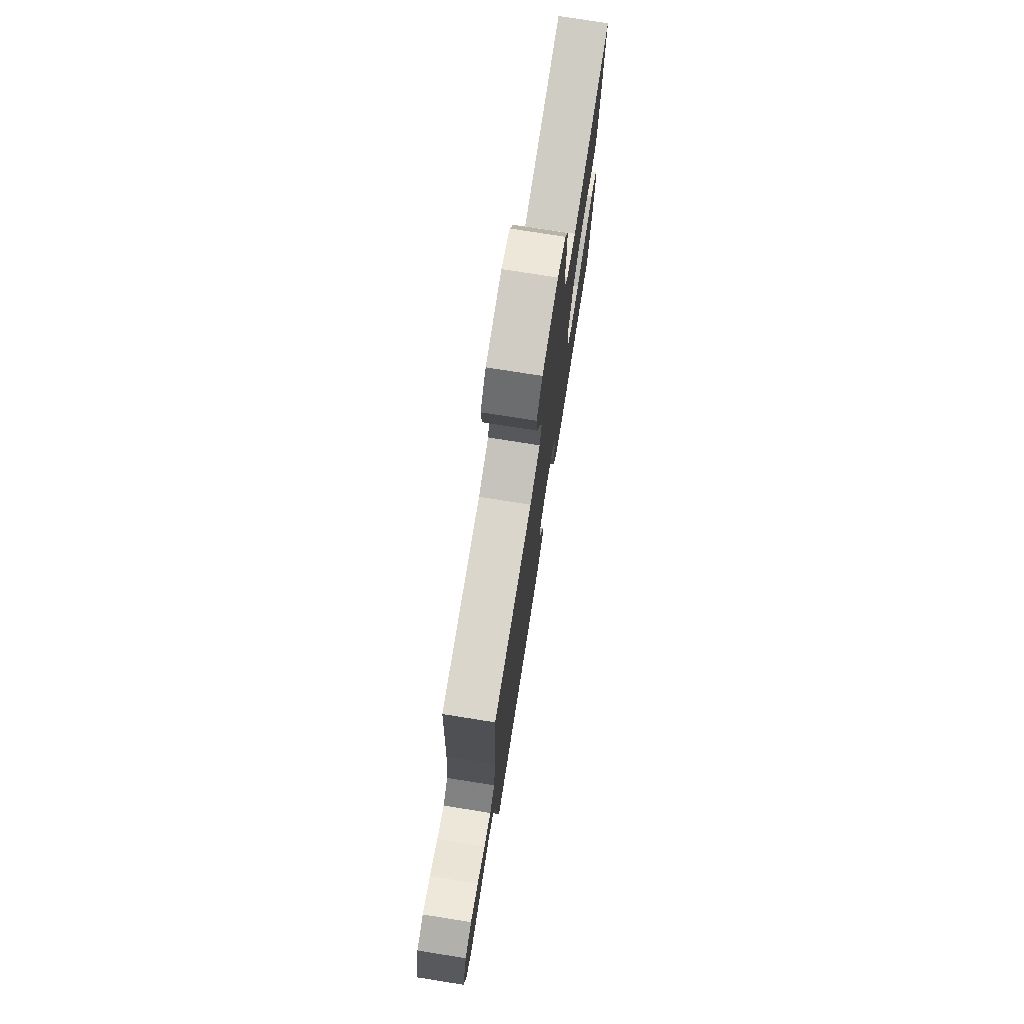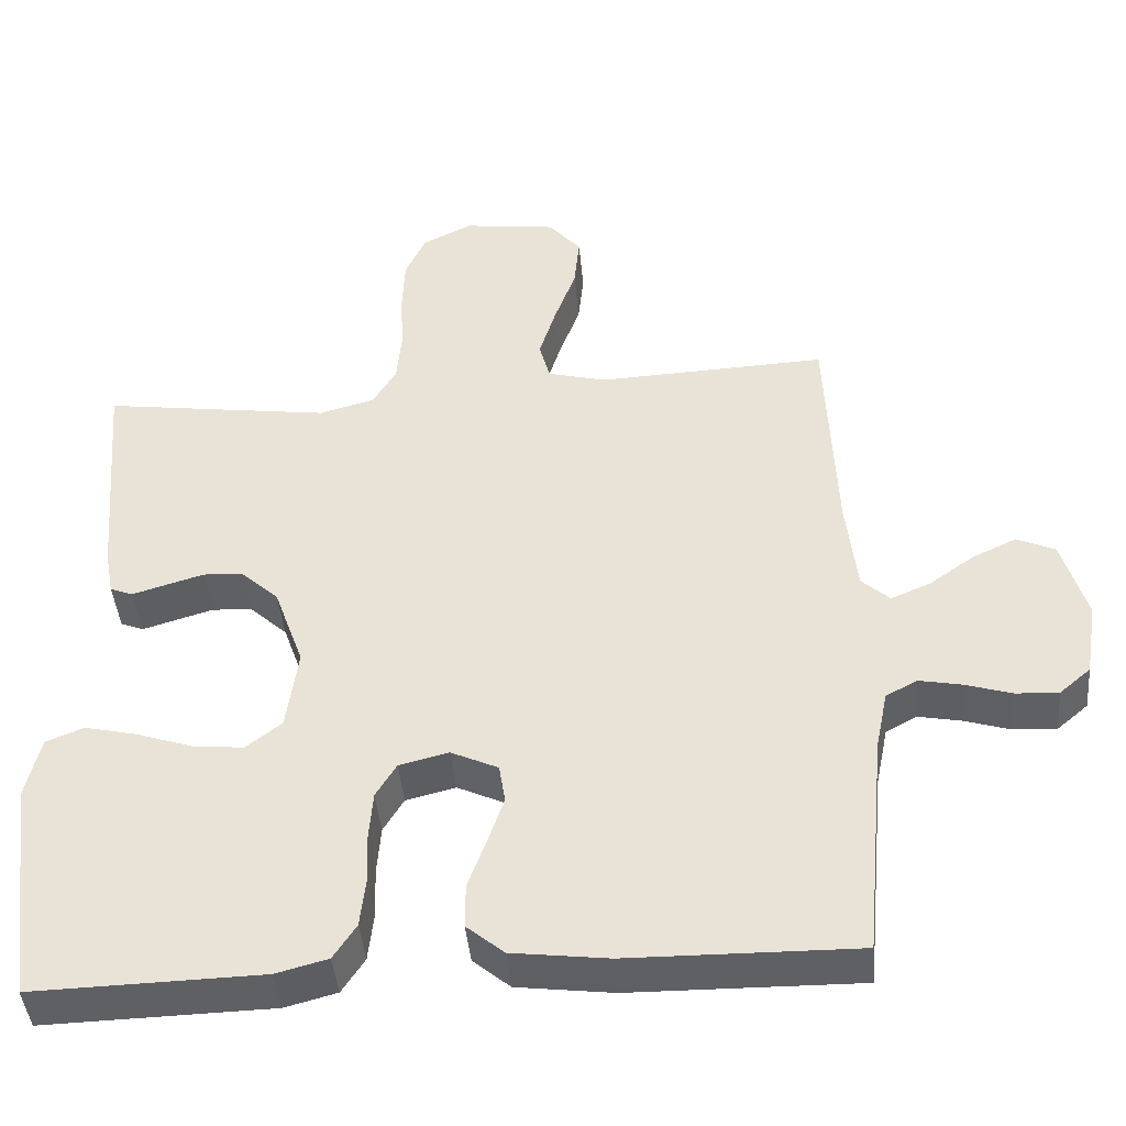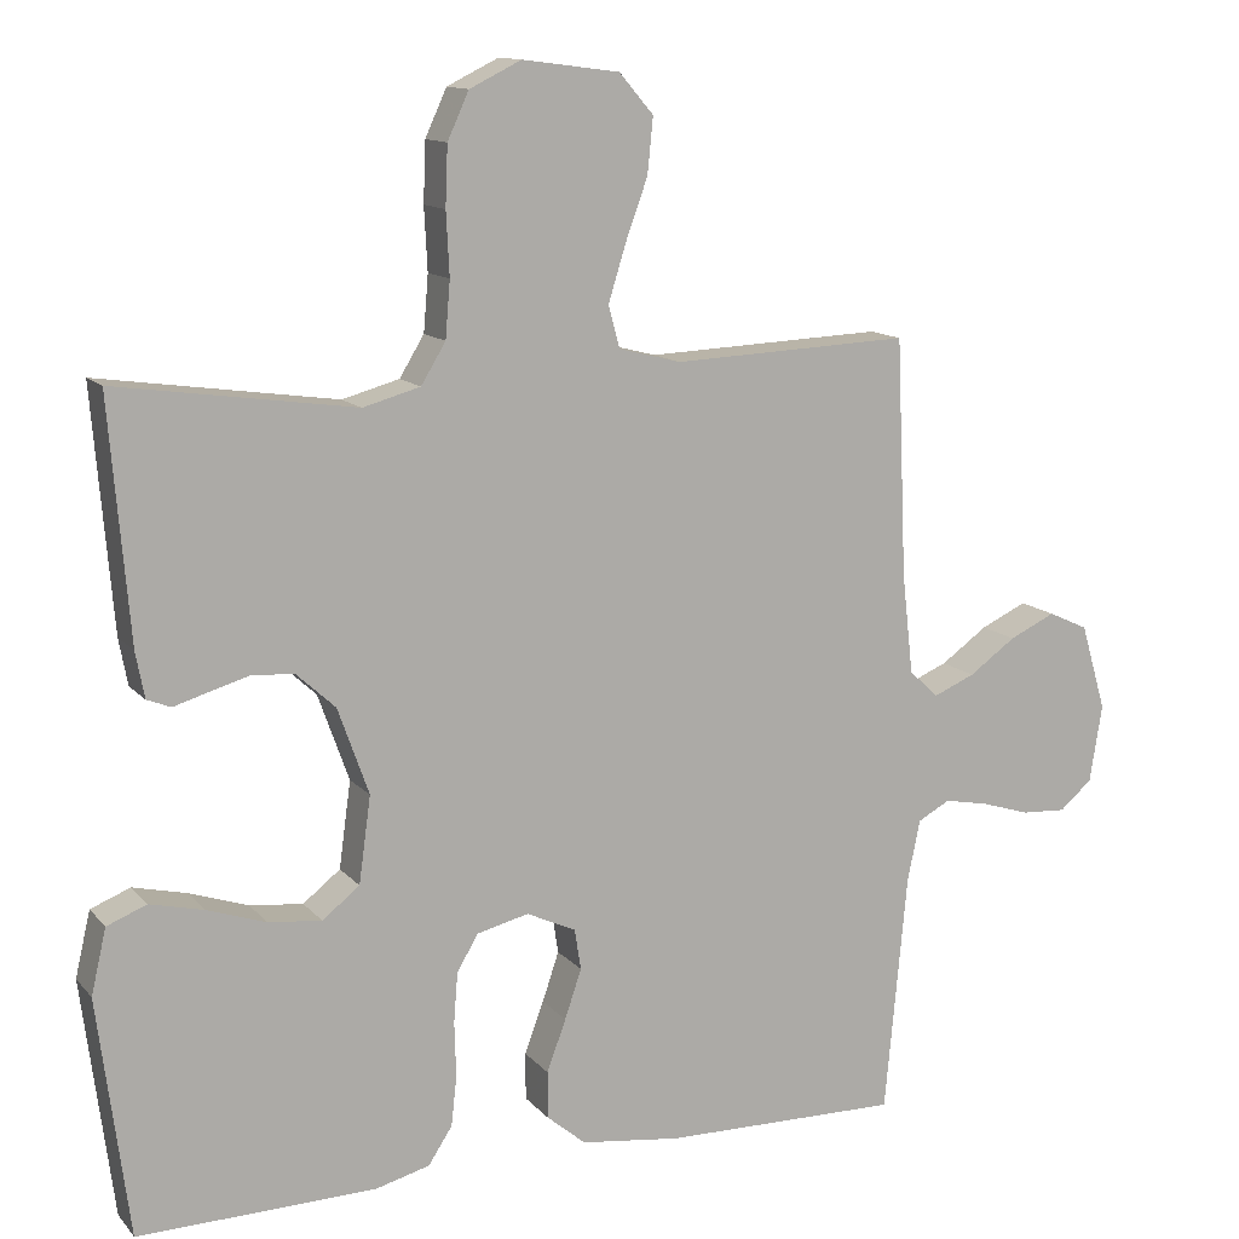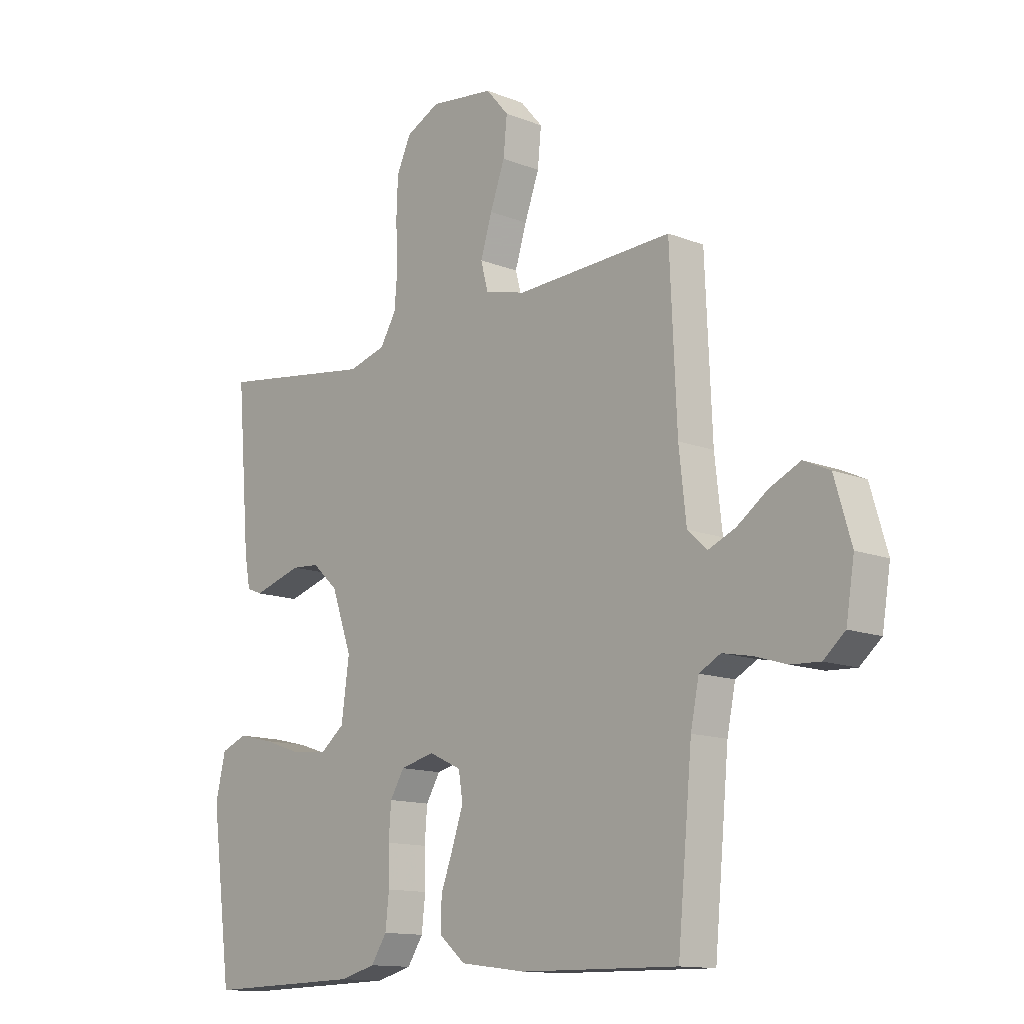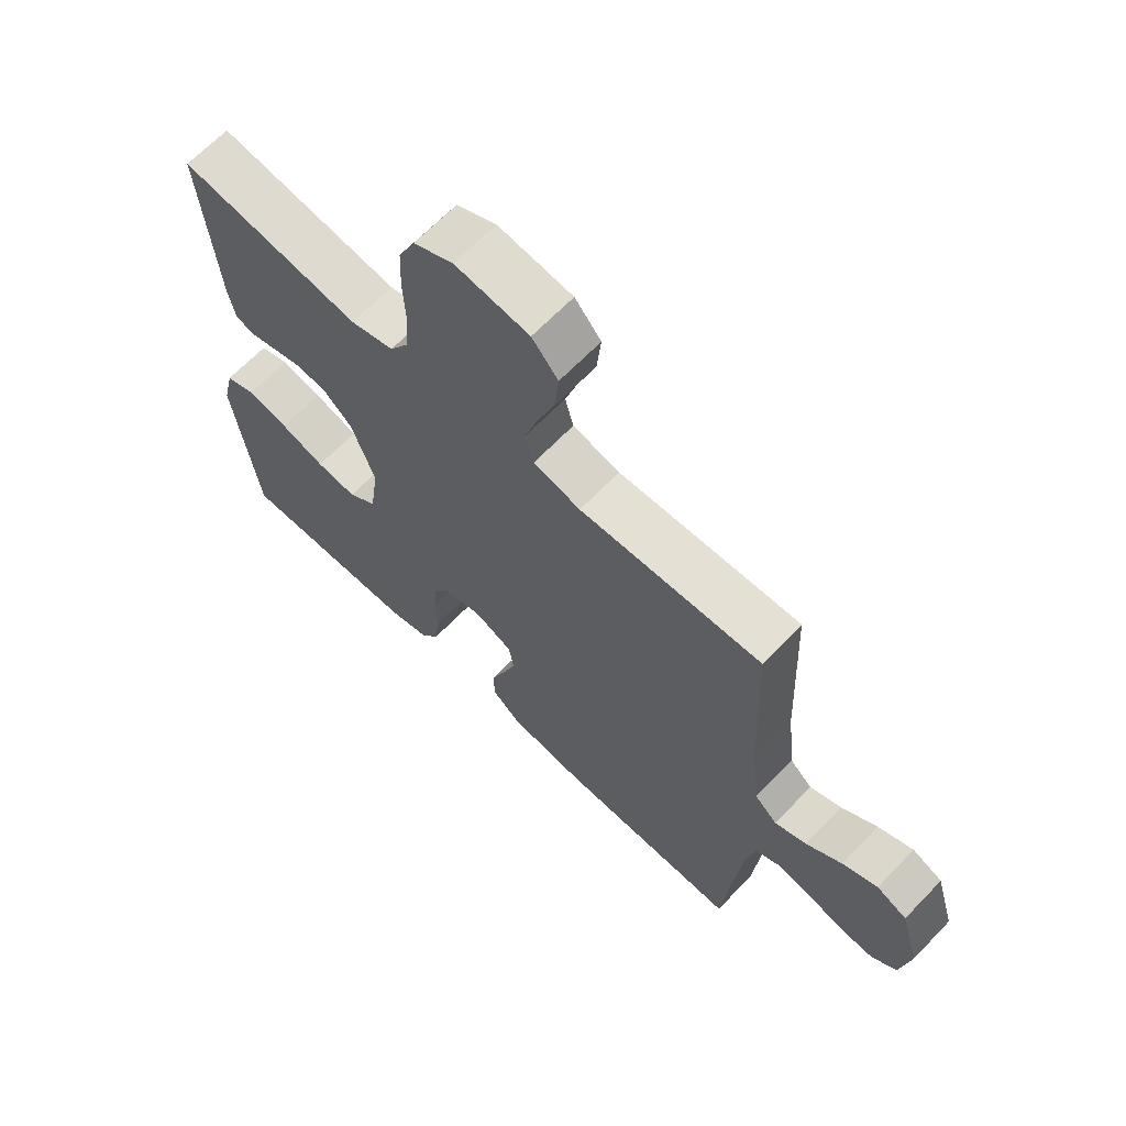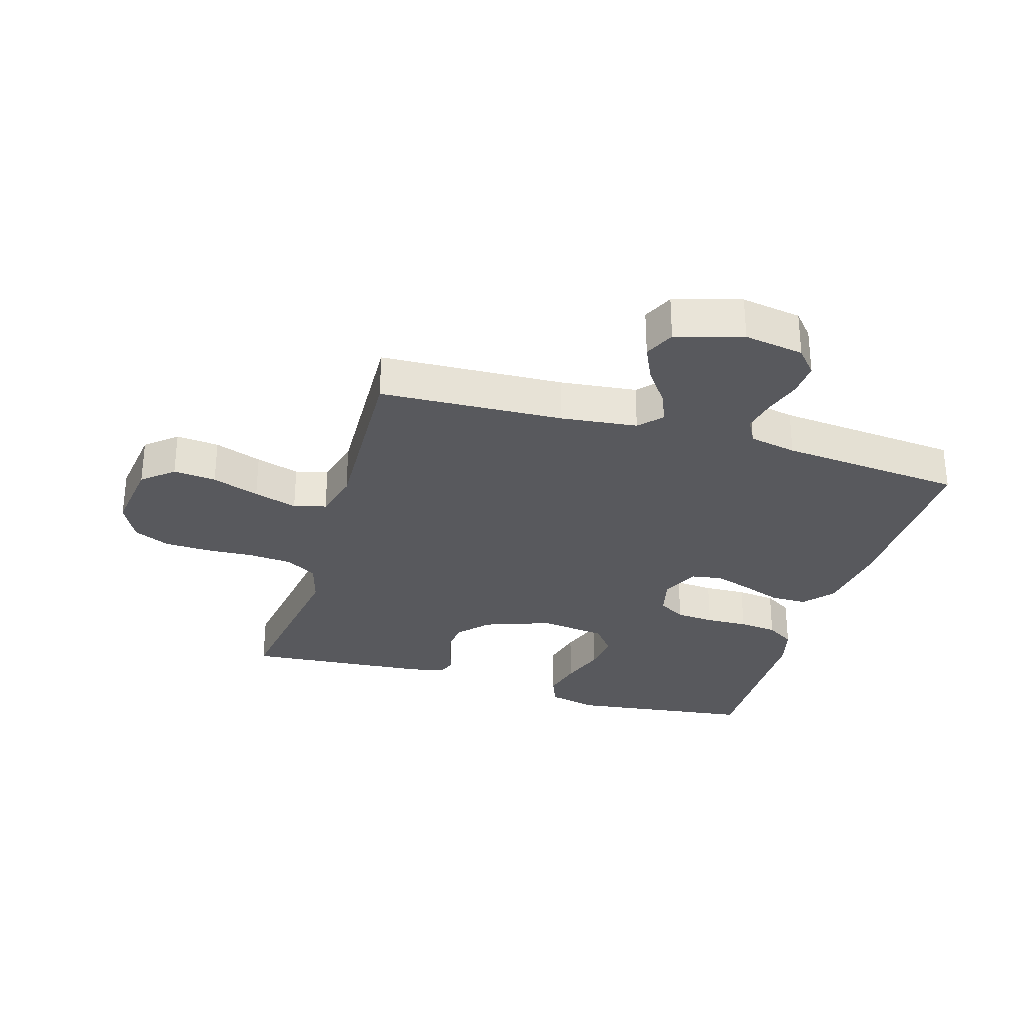
<metadata>
{"format":"obj","ext":"obj","renderer":"f3d","projection":"perspective","resolution":1024,"background":"white","views":[{"elev":76.3,"azim":99.0,"up":"+Z"},{"elev":-43.3,"azim":5.1,"up":"+Z"},{"elev":12.5,"azim":-24.5,"up":"+Z"},{"elev":-13.1,"azim":48.0,"up":"+Z"},{"elev":66.1,"azim":43.9,"up":"+Z"},{"elev":-29.8,"azim":73.4,"up":"+Y"}]}
</metadata>
<code>
v 0.5 0.07 -0.5
v 0.2 0.07 -0.496
v 0.074 0.07 -0.48
v 0.025 0.07 -0.439
v 0.025 0.07 -0.38
v 0.049 0.07 -0.315
v 0.07 0.07 -0.253
v 0.062 0.07 -0.202
v 0 0.07 -0.173
v -0.065 0.07 -0.189
v -0.092 0.07 -0.234
v -0.097 0.07 -0.297
v -0.095 0.07 -0.366
v -0.102 0.07 -0.429
v -0.132 0.07 -0.475
v -0.2 0.07 -0.493
v -0.5 0.07 -0.5
v -0.539 0.07 -0.2
v -0.52 0.07 -0.118
v -0.47 0.07 -0.098
v -0.402 0.07 -0.114
v -0.328 0.07 -0.139
v -0.261 0.07 -0.146
v -0.214 0.07 -0.109
v -0.199 0.07 0
v -0.238 0.07 0.109
v -0.287 0.07 0.154
v -0.34 0.07 0.158
v -0.391 0.07 0.143
v -0.434 0.07 0.13
v -0.464 0.07 0.142
v -0.475 0.07 0.2
v -0.5 0.07 0.5
v -0.2 0.07 0.457
v -0.128 0.07 0.477
v -0.097 0.07 0.528
v -0.091 0.07 0.599
v -0.095 0.07 0.678
v -0.092 0.07 0.753
v -0.065 0.07 0.812
v 0 0.07 0.844
v 0.122 0.07 0.828
v 0.165 0.07 0.778
v 0.158 0.07 0.708
v 0.13 0.07 0.631
v 0.108 0.07 0.56
v 0.122 0.07 0.507
v 0.2 0.07 0.487
v 0.5 0.07 0.5
v 0.513 0.07 0.2
v 0.527 0.07 0.075
v 0.564 0.07 0.041
v 0.616 0.07 0.063
v 0.675 0.07 0.105
v 0.733 0.07 0.132
v 0.783 0.07 0.109
v 0.815 0.07 0
v 0.799 0.07 -0.098
v 0.758 0.07 -0.133
v 0.702 0.07 -0.13
v 0.641 0.07 -0.111
v 0.585 0.07 -0.1
v 0.544 0.07 -0.122
v 0.528 0.07 -0.2
v 0.5 0 -0.5
v 0.2 0 -0.496
v 0.074 0 -0.48
v 0.025 0 -0.439
v 0.025 0 -0.38
v 0.049 0 -0.315
v 0.07 0 -0.253
v 0.062 0 -0.202
v 0 0 -0.173
v -0.065 0 -0.189
v -0.092 0 -0.234
v -0.097 0 -0.297
v -0.095 0 -0.366
v -0.102 0 -0.429
v -0.132 0 -0.475
v -0.2 0 -0.493
v -0.5 0 -0.5
v -0.539 0 -0.2
v -0.52 0 -0.118
v -0.47 0 -0.098
v -0.402 0 -0.114
v -0.328 0 -0.139
v -0.261 0 -0.146
v -0.214 0 -0.109
v -0.199 0 0
v -0.238 0 0.109
v -0.287 0 0.154
v -0.34 0 0.158
v -0.391 0 0.143
v -0.434 0 0.13
v -0.464 0 0.142
v -0.475 0 0.2
v -0.5 0 0.5
v -0.2 0 0.457
v -0.128 0 0.477
v -0.097 0 0.528
v -0.091 0 0.599
v -0.095 0 0.678
v -0.092 0 0.753
v -0.065 0 0.812
v 0 0 0.844
v 0.122 0 0.828
v 0.165 0 0.778
v 0.158 0 0.708
v 0.13 0 0.631
v 0.108 0 0.56
v 0.122 0 0.507
v 0.2 0 0.487
v 0.5 0 0.5
v 0.513 0 0.2
v 0.527 0 0.075
v 0.564 0 0.041
v 0.616 0 0.063
v 0.675 0 0.105
v 0.733 0 0.132
v 0.783 0 0.109
v 0.815 0 0
v 0.799 0 -0.098
v 0.758 0 -0.133
v 0.702 0 -0.13
v 0.641 0 -0.111
v 0.585 0 -0.1
v 0.544 0 -0.122
v 0.528 0 -0.2
f 58 59 60 61
f 58 61 62
f 57 58 62
f 56 57 62
f 53 54 55 56
f 52 53 56 62
f 51 52 62 63
f 48 49 50
f 47 48 50 51
f 42 43 44 45
f 42 45 46
f 41 42 46
f 40 41 46 47
f 37 38 39 40
f 36 37 40 47
f 31 32 33 34
f 29 30 31 34
f 28 29 34 35
f 27 28 35
f 26 27 35 36
f 19 20 21 22
f 17 18 19 22
f 17 22 23
f 16 17 23 24
f 12 13 14 15
f 11 12 15 16
f 3 4 5 6
f 3 6 7
f 64 1 2 3
f 64 3 7
f 63 64 7 8
f 51 63 8 9
f 47 51 9 10
f 25 26 36 47
f 25 47 10 11
f 11 16 24 25
f 125 124 123 122
f 126 125 122
f 126 122 121
f 126 121 120
f 120 119 118 117
f 126 120 117 116
f 127 126 116 115
f 114 113 112
f 115 114 112 111
f 109 108 107 106
f 110 109 106
f 110 106 105
f 111 110 105 104
f 104 103 102 101
f 111 104 101 100
f 98 97 96 95
f 98 95 94 93
f 99 98 93 92
f 99 92 91
f 100 99 91 90
f 86 85 84 83
f 86 83 82 81
f 87 86 81
f 88 87 81 80
f 79 78 77 76
f 80 79 76 75
f 70 69 68 67
f 71 70 67
f 67 66 65 128
f 71 67 128
f 72 71 128 127
f 73 72 127 115
f 74 73 115 111
f 111 100 90 89
f 75 74 111 89
f 89 88 80 75
f 1 65 66 2
f 2 66 67 3
f 3 67 68 4
f 4 68 69 5
f 5 69 70 6
f 6 70 71 7
f 7 71 72 8
f 8 72 73 9
f 9 73 74 10
f 10 74 75 11
f 11 75 76 12
f 12 76 77 13
f 13 77 78 14
f 14 78 79 15
f 15 79 80 16
f 16 80 81 17
f 17 81 82 18
f 18 82 83 19
f 19 83 84 20
f 20 84 85 21
f 21 85 86 22
f 22 86 87 23
f 23 87 88 24
f 24 88 89 25
f 25 89 90 26
f 26 90 91 27
f 27 91 92 28
f 28 92 93 29
f 29 93 94 30
f 30 94 95 31
f 31 95 96 32
f 32 96 97 33
f 33 97 98 34
f 34 98 99 35
f 35 99 100 36
f 36 100 101 37
f 37 101 102 38
f 38 102 103 39
f 39 103 104 40
f 40 104 105 41
f 41 105 106 42
f 42 106 107 43
f 43 107 108 44
f 44 108 109 45
f 45 109 110 46
f 46 110 111 47
f 47 111 112 48
f 48 112 113 49
f 49 113 114 50
f 50 114 115 51
f 51 115 116 52
f 52 116 117 53
f 53 117 118 54
f 54 118 119 55
f 55 119 120 56
f 56 120 121 57
f 57 121 122 58
f 58 122 123 59
f 59 123 124 60
f 60 124 125 61
f 61 125 126 62
f 62 126 127 63
f 63 127 128 64
f 64 128 65 1

</code>
